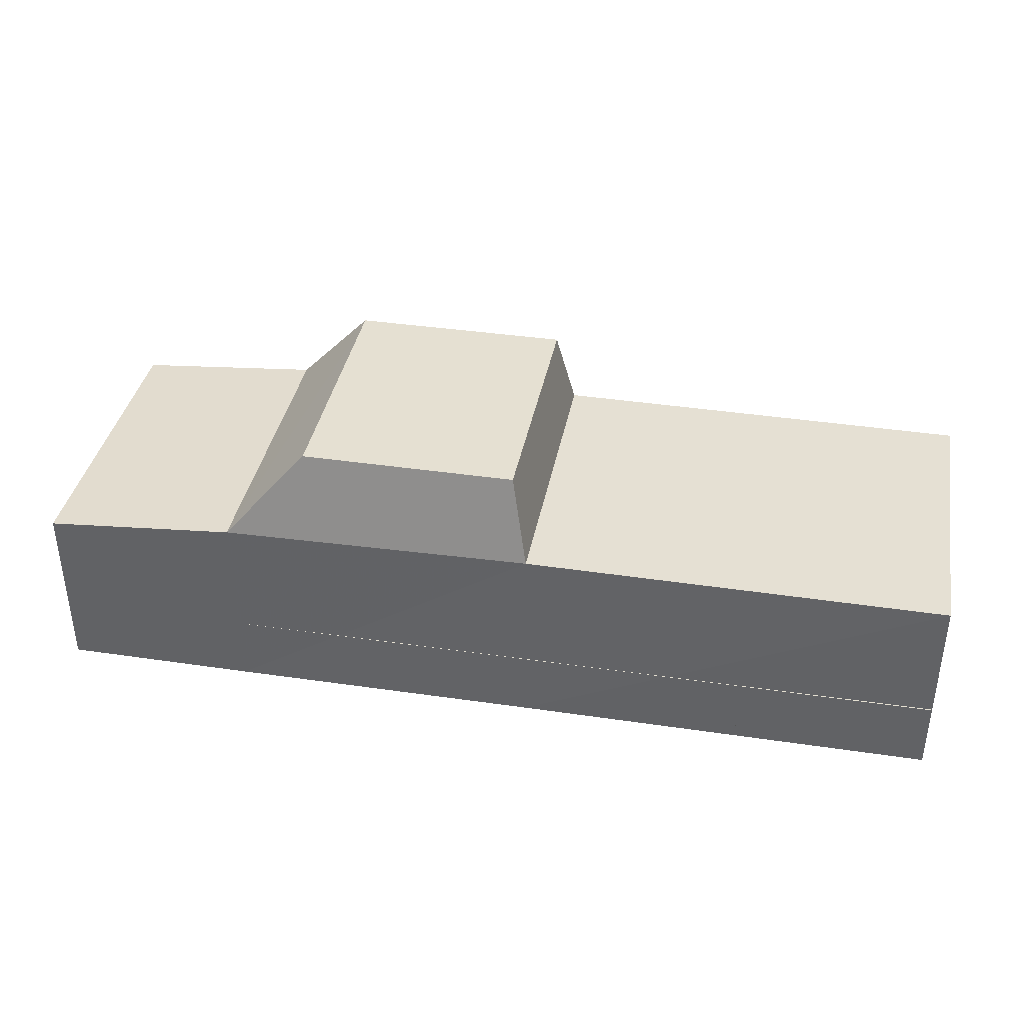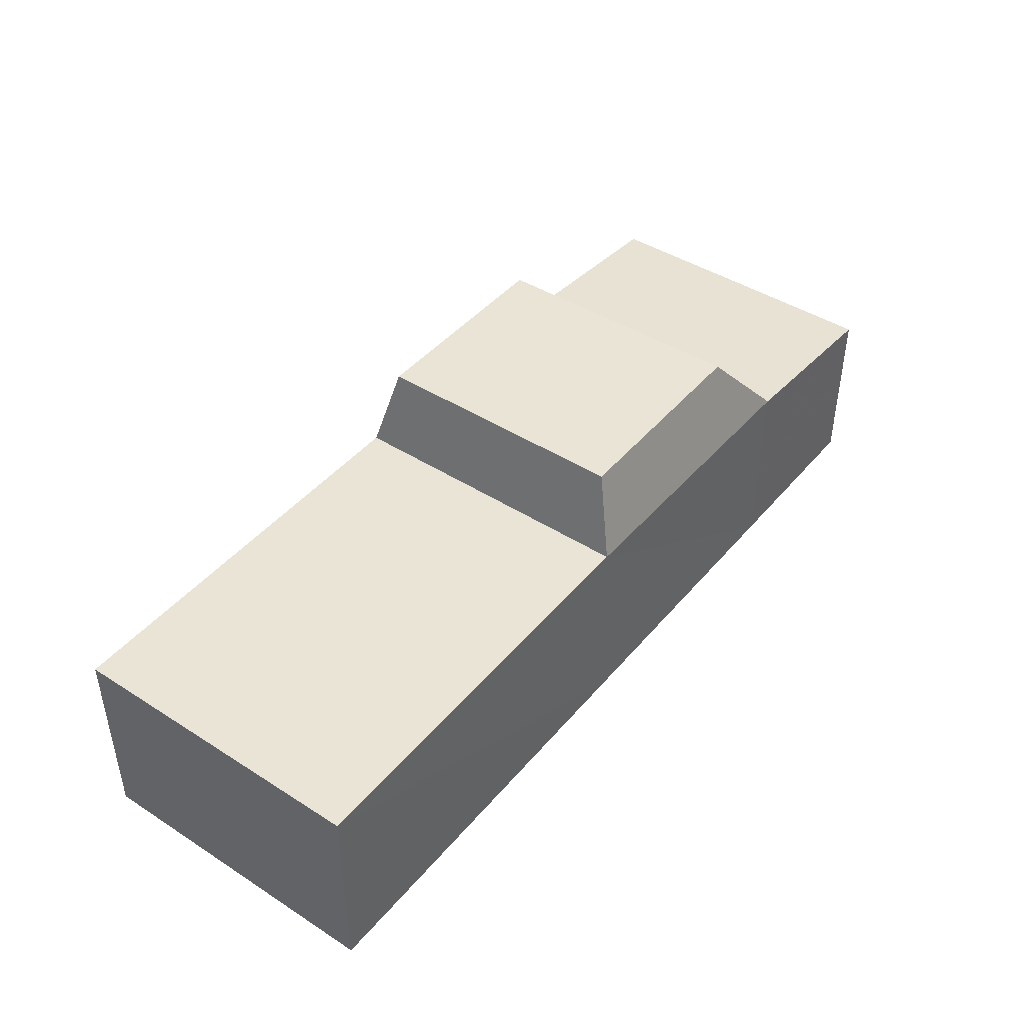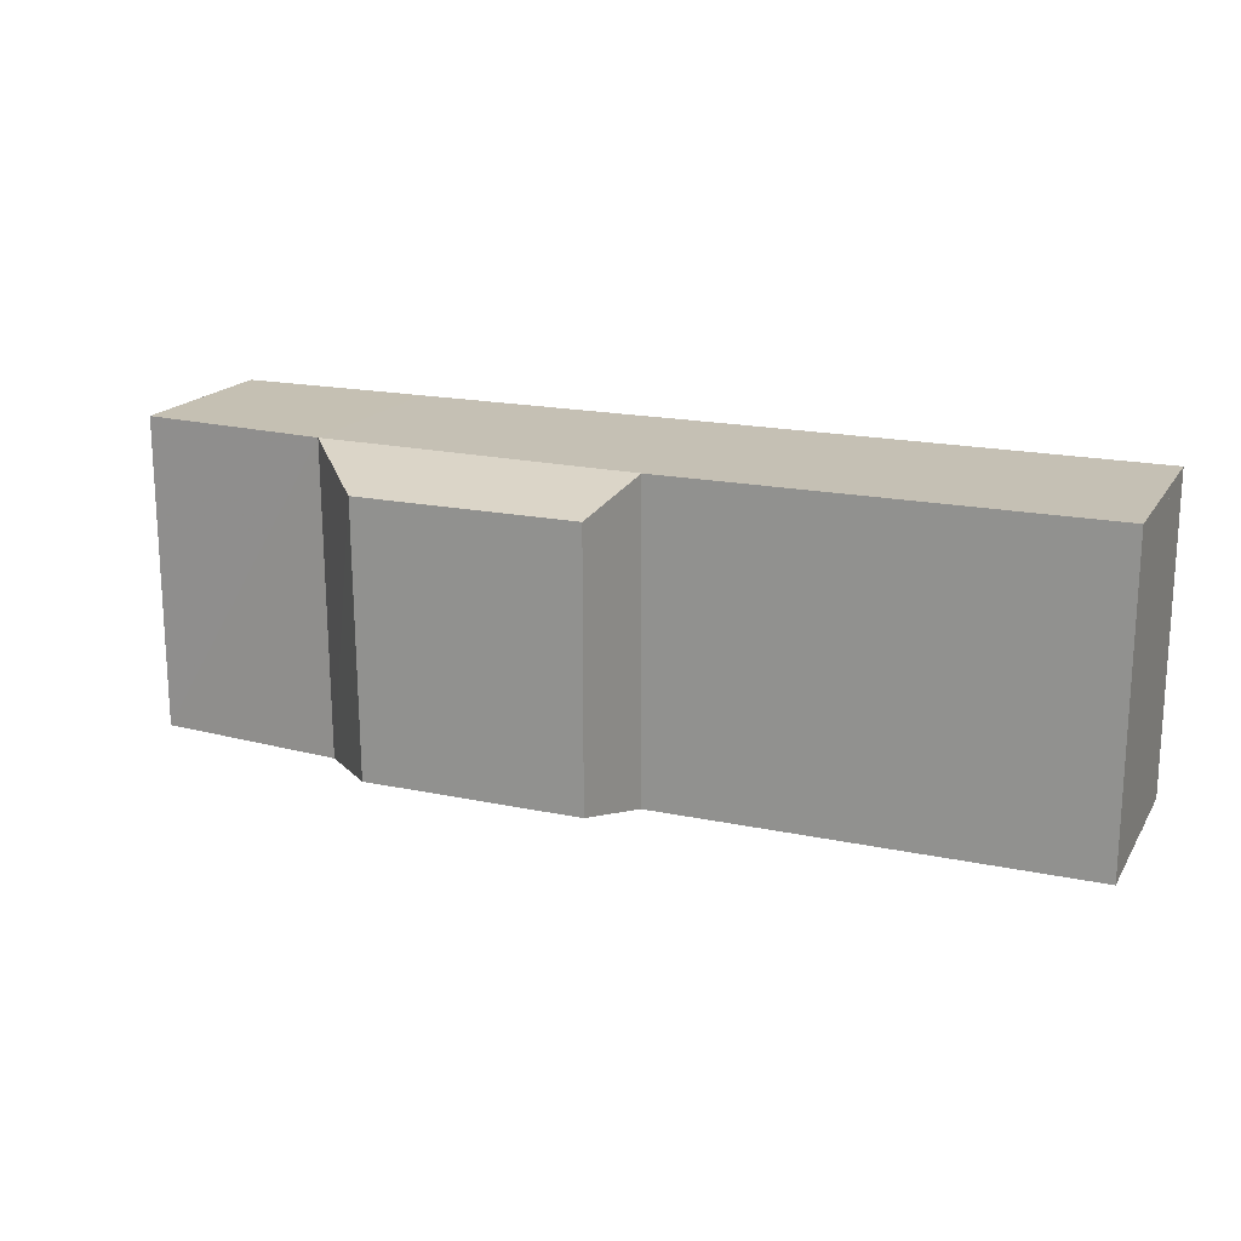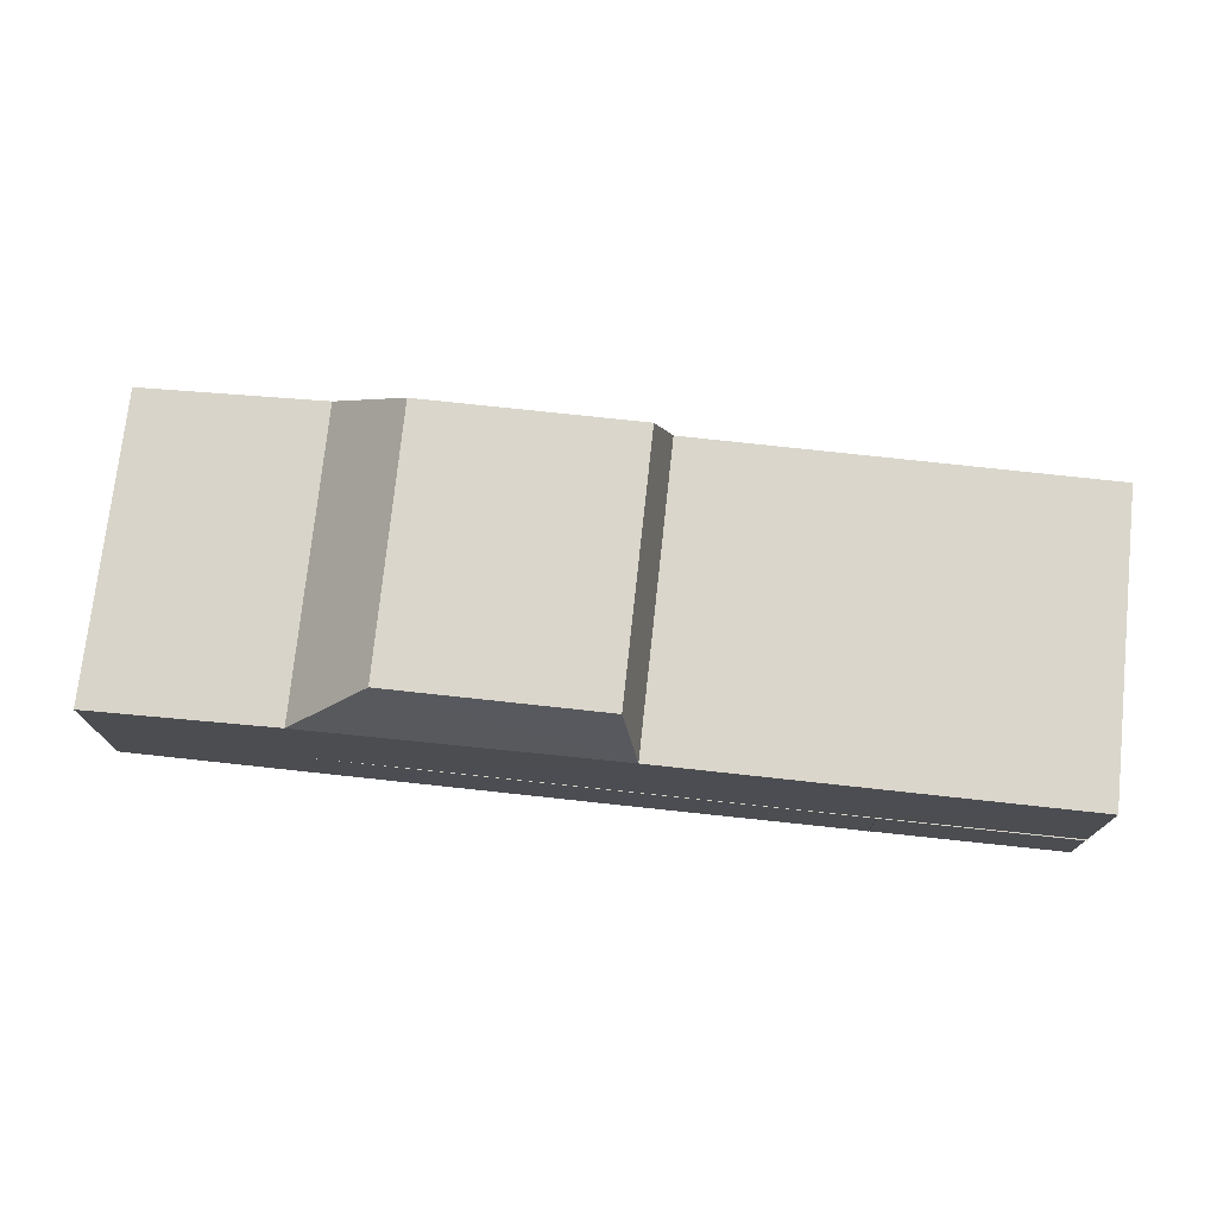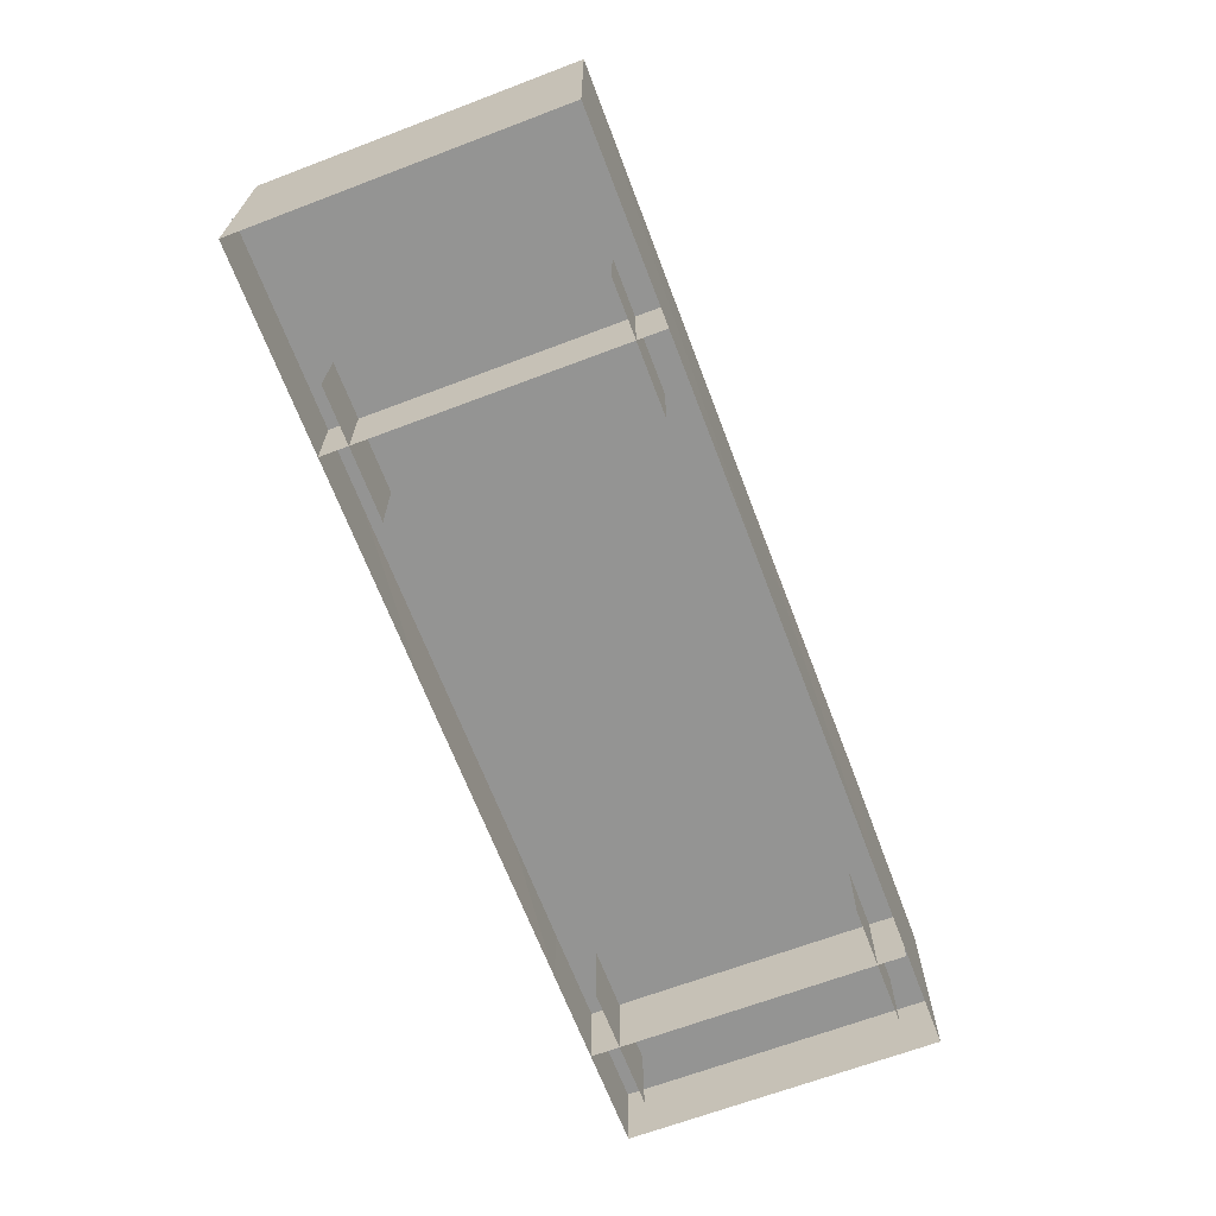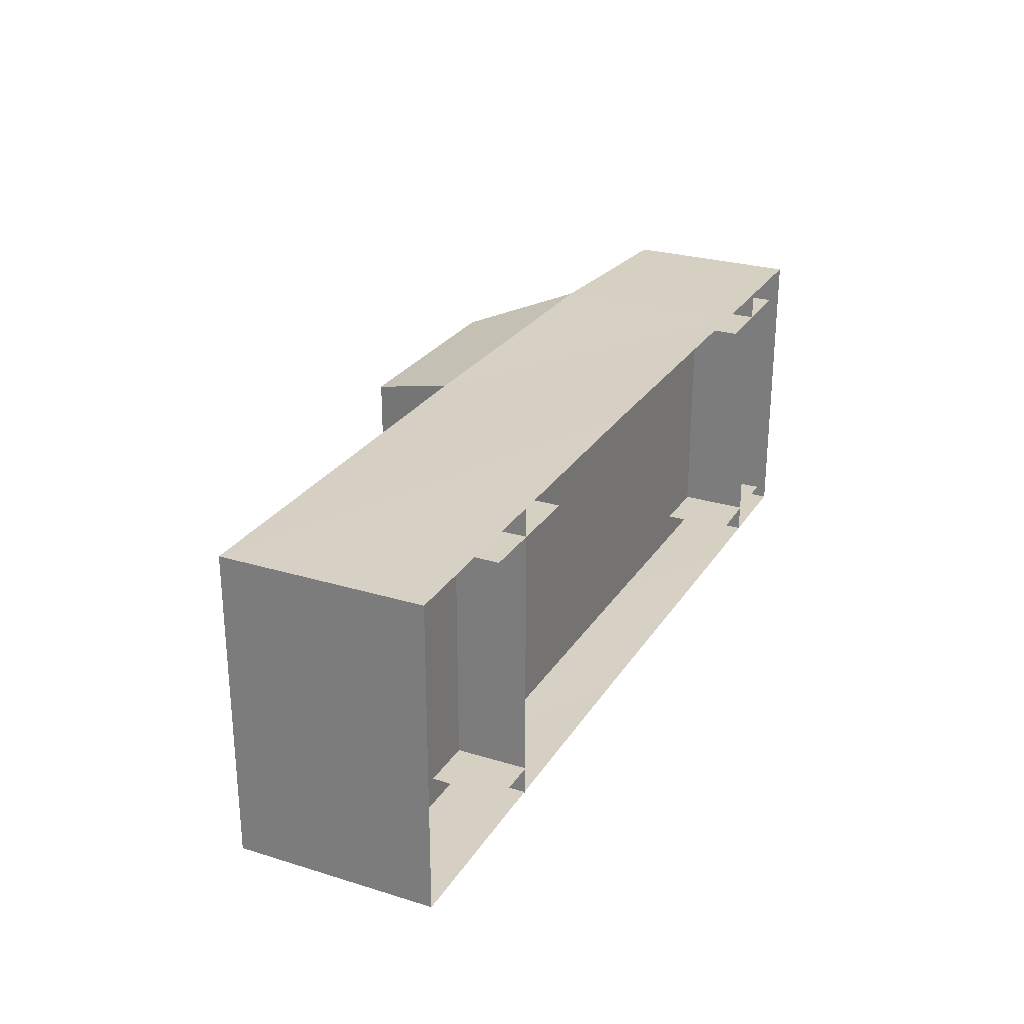
<metadata>
{"format":"obj","ext":"obj","renderer":"f3d","projection":"perspective","resolution":1024,"background":"white","views":[{"elev":37.8,"azim":-169.3,"up":"+Y"},{"elev":43.7,"azim":-53.1,"up":"+Y"},{"elev":18.1,"azim":-157.5,"up":"+Z"},{"elev":74.1,"azim":-173.8,"up":"+Y"},{"elev":-66.9,"azim":-69.2,"up":"+Y"},{"elev":26.5,"azim":-64.4,"up":"+Z"}]}
</metadata>
<code>
v -340 159 -123
v -4 160 -123
v 10 229 -105
v 182 229 -105
v 247 156 -124
v 401 143 -124
v 401 0 -124
v 246 0 -124
v -4 1 -124
v -340 0 -123
v 184 229 105
v 249 156 124
v 401 143 124
v 401 0 124
v 10 229 105
v -4 160 123
v -340 159 123
v -340 0 123
v -4 1 124
v 246 0 124
v -184 65 -124
v -184 0 -124
v -184 0 123
v -184 65 123
v 321 65 -124
v 321 0 -124
v 321 0 123
v 321 65 123
v 401 56 -124
v -340 58 -124
v -340 58 123
v 401 56 123
v -227 59 -101
v -127 58 -101
v -127 -1 -101
v -229 0 -101
v -227 59 101
v -127 58 101
v -127 -1 101
v -229 0 101
v 272 58 -101
v 372 59 -101
v 374 0 -101
v 272 -1 -101
v 272 58 101
v 372 59 101
v 374 0 101
v 272 -1 101
f 1 2 9
f 1 9 10
f 2 5 8
f 2 8 9
f 2 3 4
f 2 4 5
f 5 6 7
f 5 7 8
f 13 14 7
f 13 7 6
f 12 13 6
f 12 6 5
f 11 12 5
f 11 5 4
f 17 16 19
f 17 19 18
f 16 12 20
f 16 20 19
f 16 15 11
f 16 11 12
f 12 13 14
f 12 14 20
f 4 3 15
f 4 15 11
f 2 1 17
f 2 17 16
f 32 29 30
f 32 30 31
f 1 10 18
f 1 18 17
f 3 2 16
f 3 16 15
f 34 33 36
f 34 36 35
f 38 37 40
f 38 40 39
f 41 42 43
f 41 43 44
f 45 46 47
f 45 47 48
f 24 21 22
f 24 22 23
f 28 25 26
f 28 26 27

</code>
